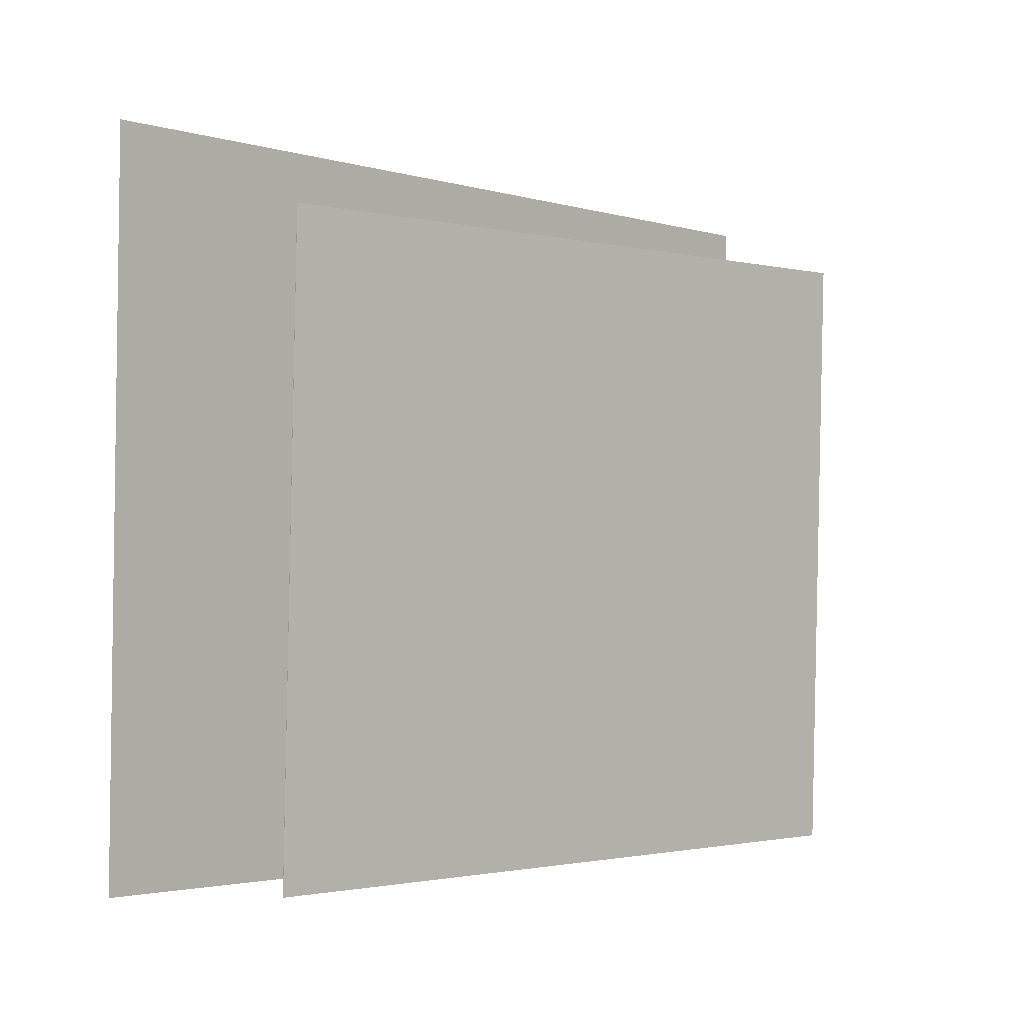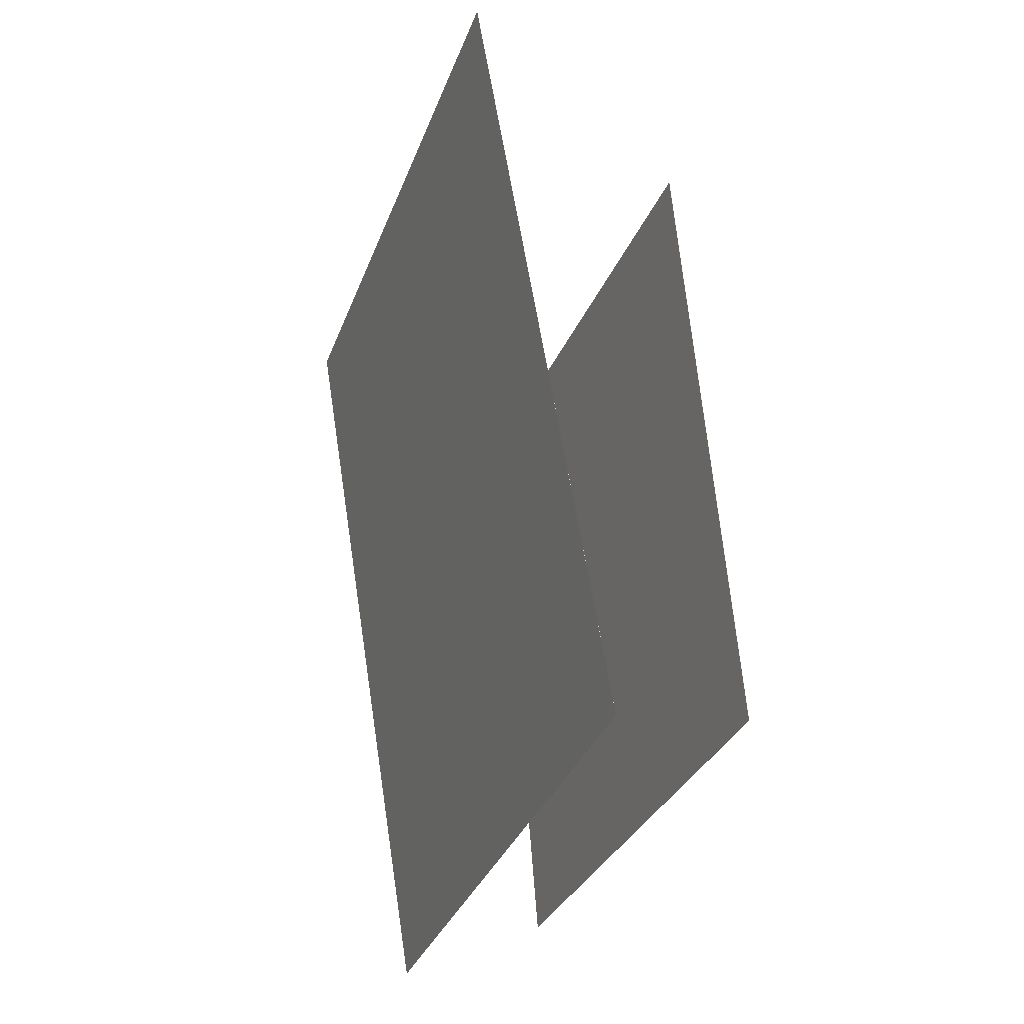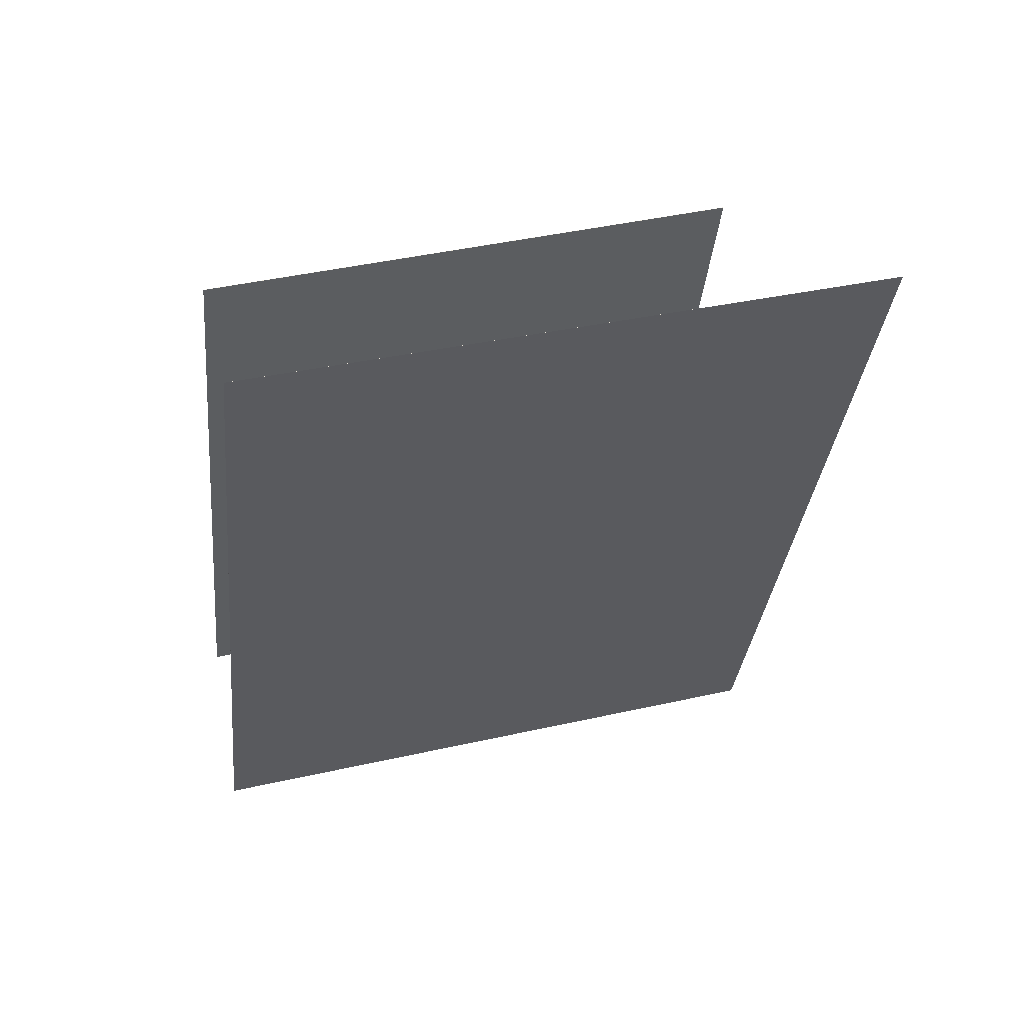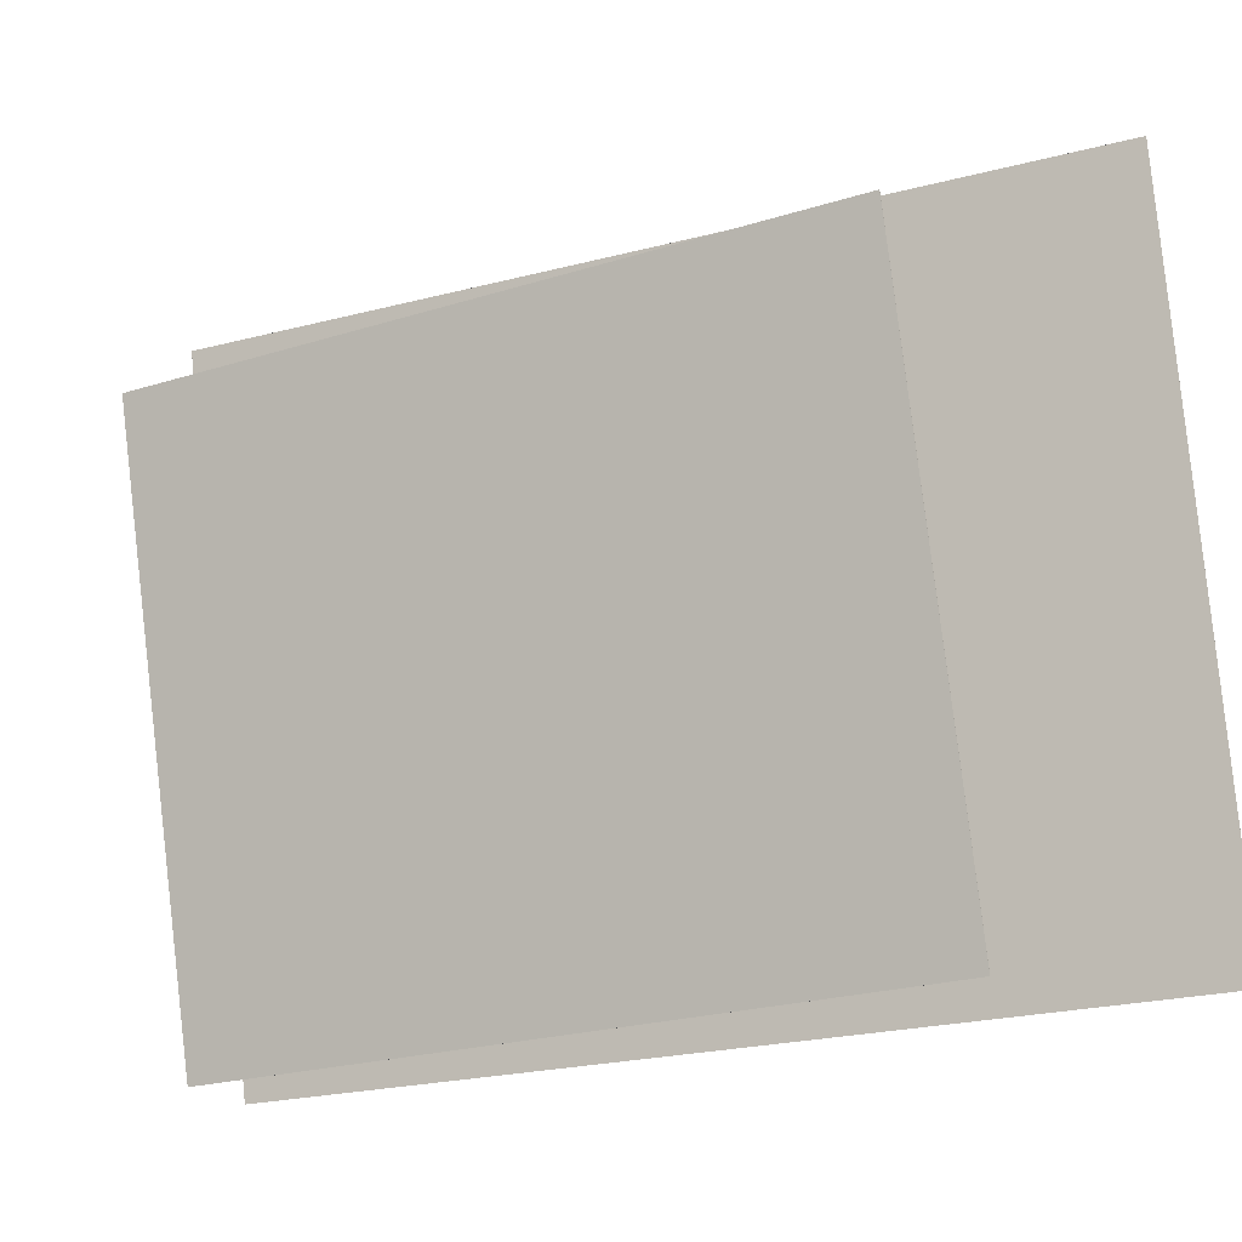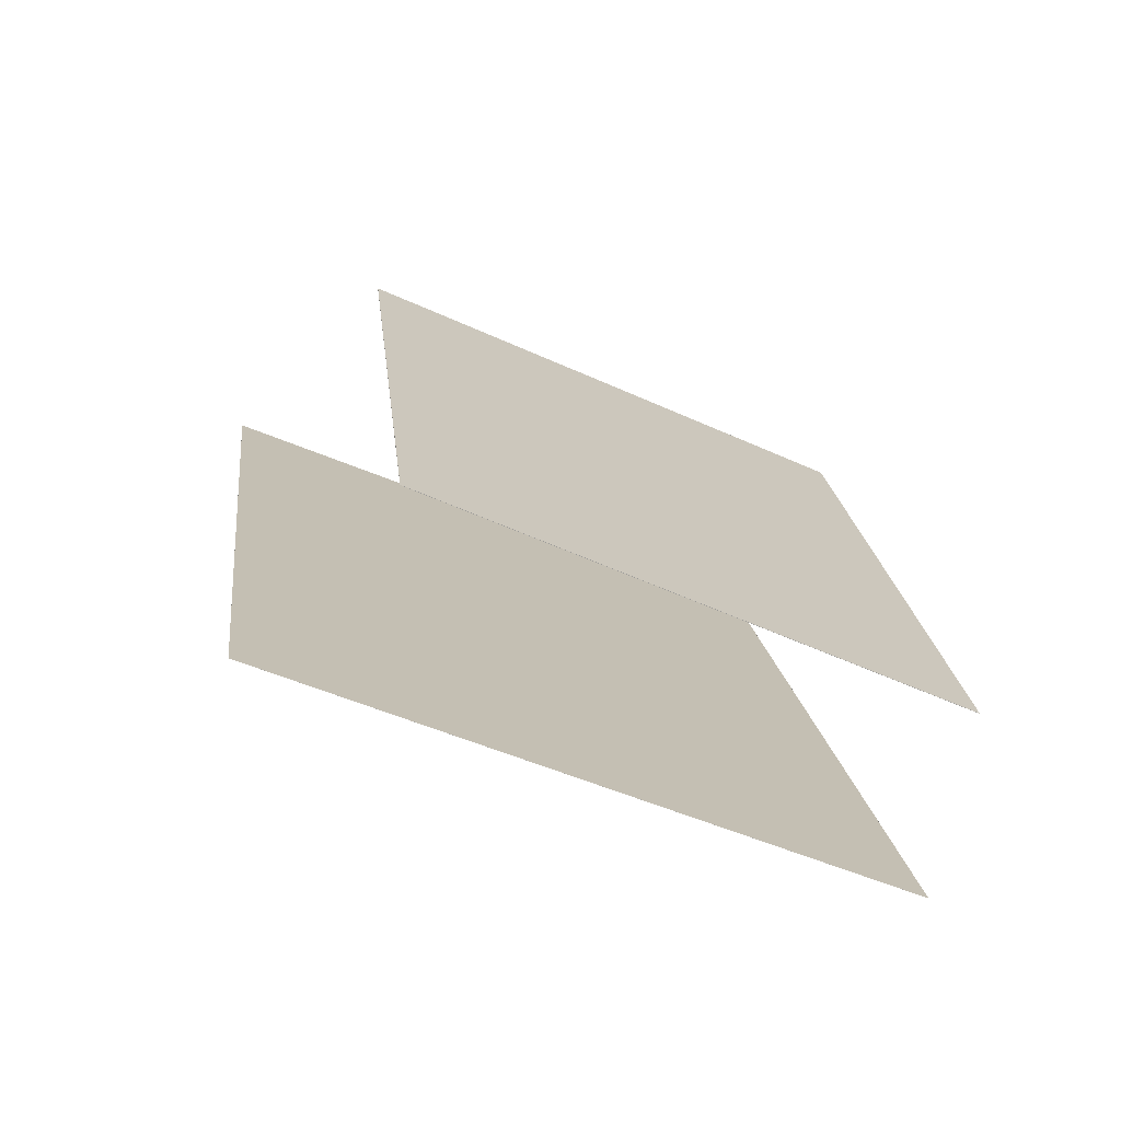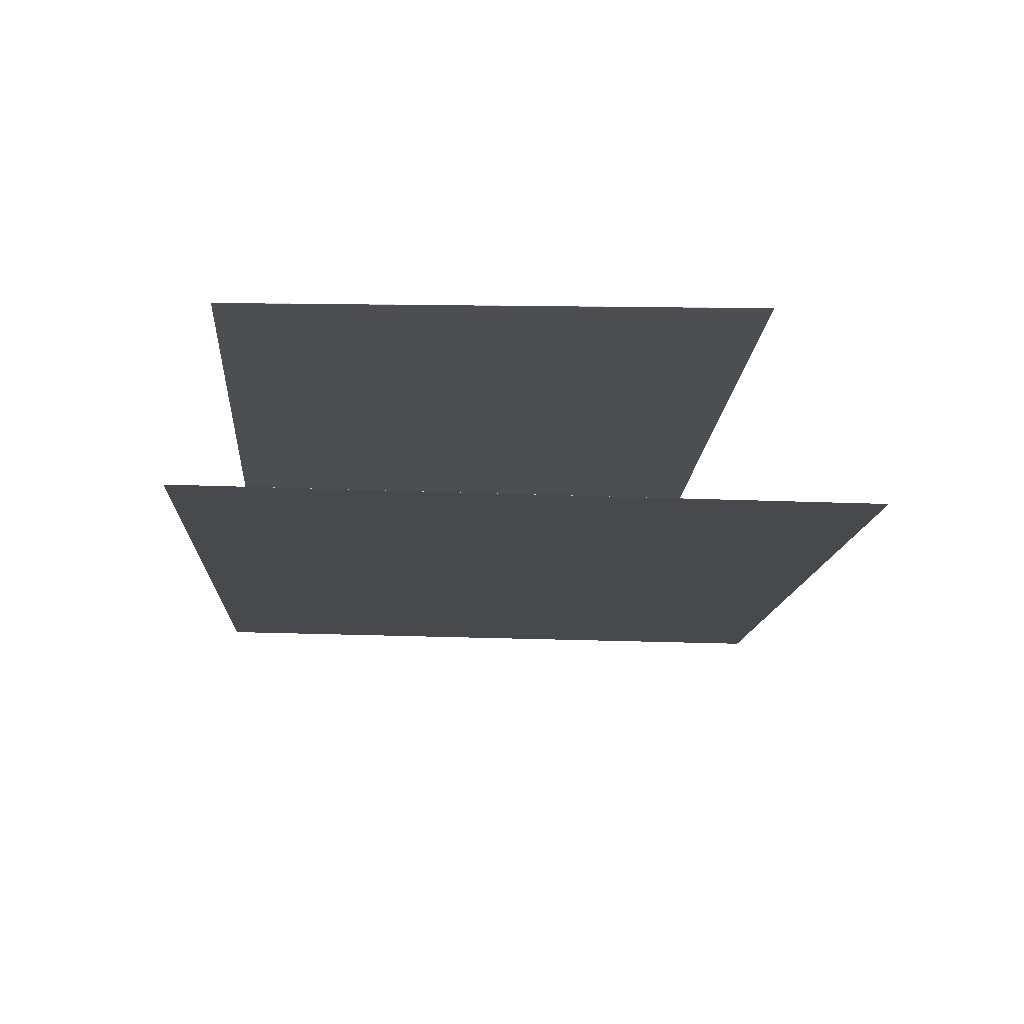
<metadata>
{"format":"obj","ext":"obj","renderer":"f3d","projection":"perspective","resolution":1024,"background":"white","views":[{"elev":-7.8,"azim":51.9,"up":"+Z"},{"elev":-37.1,"azim":-13.8,"up":"+Y"},{"elev":48.3,"azim":-101.1,"up":"+Y"},{"elev":-13.2,"azim":123.6,"up":"+Z"},{"elev":-65.2,"azim":71.7,"up":"+Y"},{"elev":67.4,"azim":-84.7,"up":"+Y"}]}
</metadata>
<code>
v -0.02235 -0.3783 -0.3468
v 0.04122 -0.4193 0.3793
v -0.02239 -0.3783 -0.3468
v 0.04118 -0.4193 0.3793
v -0.1876 0.5558 -0.2796
v -0.1241 0.5149 0.4465
v -0.1877 0.5558 -0.2796
v -0.1241 0.5148 0.4465
f 1.0 7.0 5.0
f 1.0 3.0 7.0
f 1.0 4.0 3.0
f 1.0 2.0 4.0
f 3.0 8.0 7.0
f 3.0 4.0 8.0
f 5.0 7.0 8.0
f 5.0 8.0 6.0
f 1.0 5.0 6.0
f 1.0 6.0 2.0
f 2.0 6.0 8.0
f 2.0 8.0 4.0
v 0.1485 -0.2962 -0.3446
v 0.2214 -0.3373 0.2741
v 0.07766 0.4442 -0.2871
v 0.1506 0.4031 0.3316
v 0.1488 -0.2962 -0.3446
v 0.2217 -0.3373 0.274
v 0.07795 0.4443 -0.2871
v 0.1509 0.4032 0.3316
f 9.0 15.0 13.0
f 9.0 11.0 15.0
f 9.0 12.0 11.0
f 9.0 10.0 12.0
f 11.0 16.0 15.0
f 11.0 12.0 16.0
f 13.0 15.0 16.0
f 13.0 16.0 14.0
f 9.0 13.0 14.0
f 9.0 14.0 10.0
f 10.0 14.0 16.0
f 10.0 16.0 12.0

</code>
